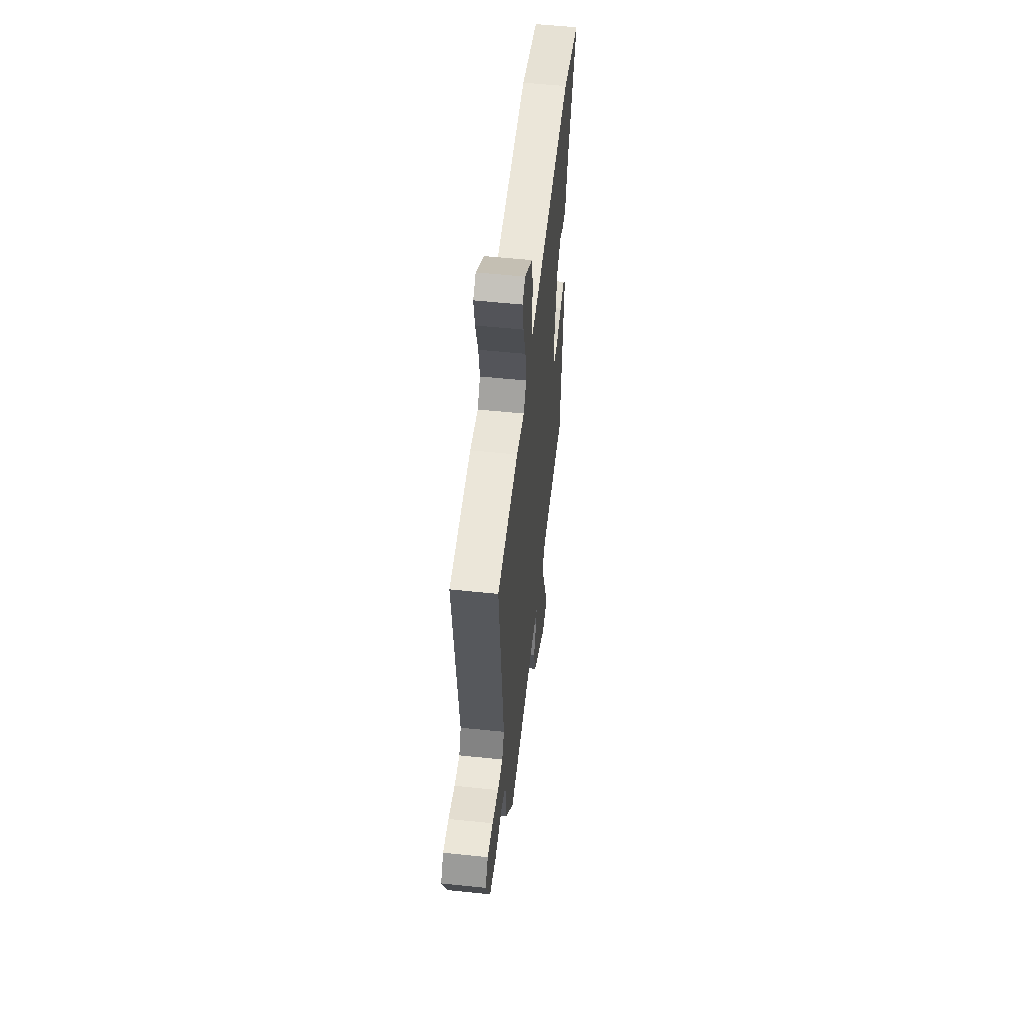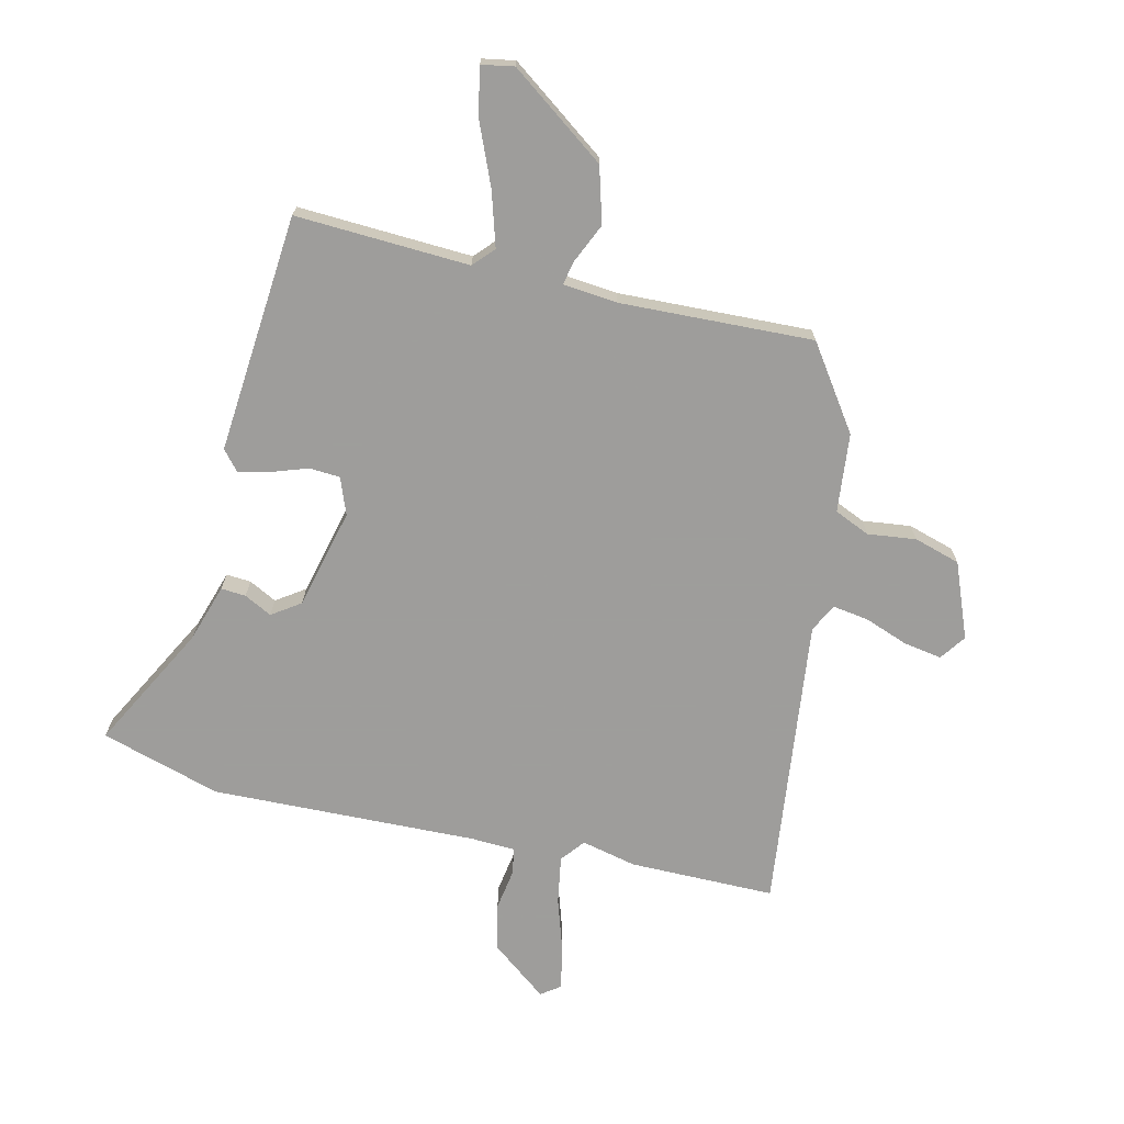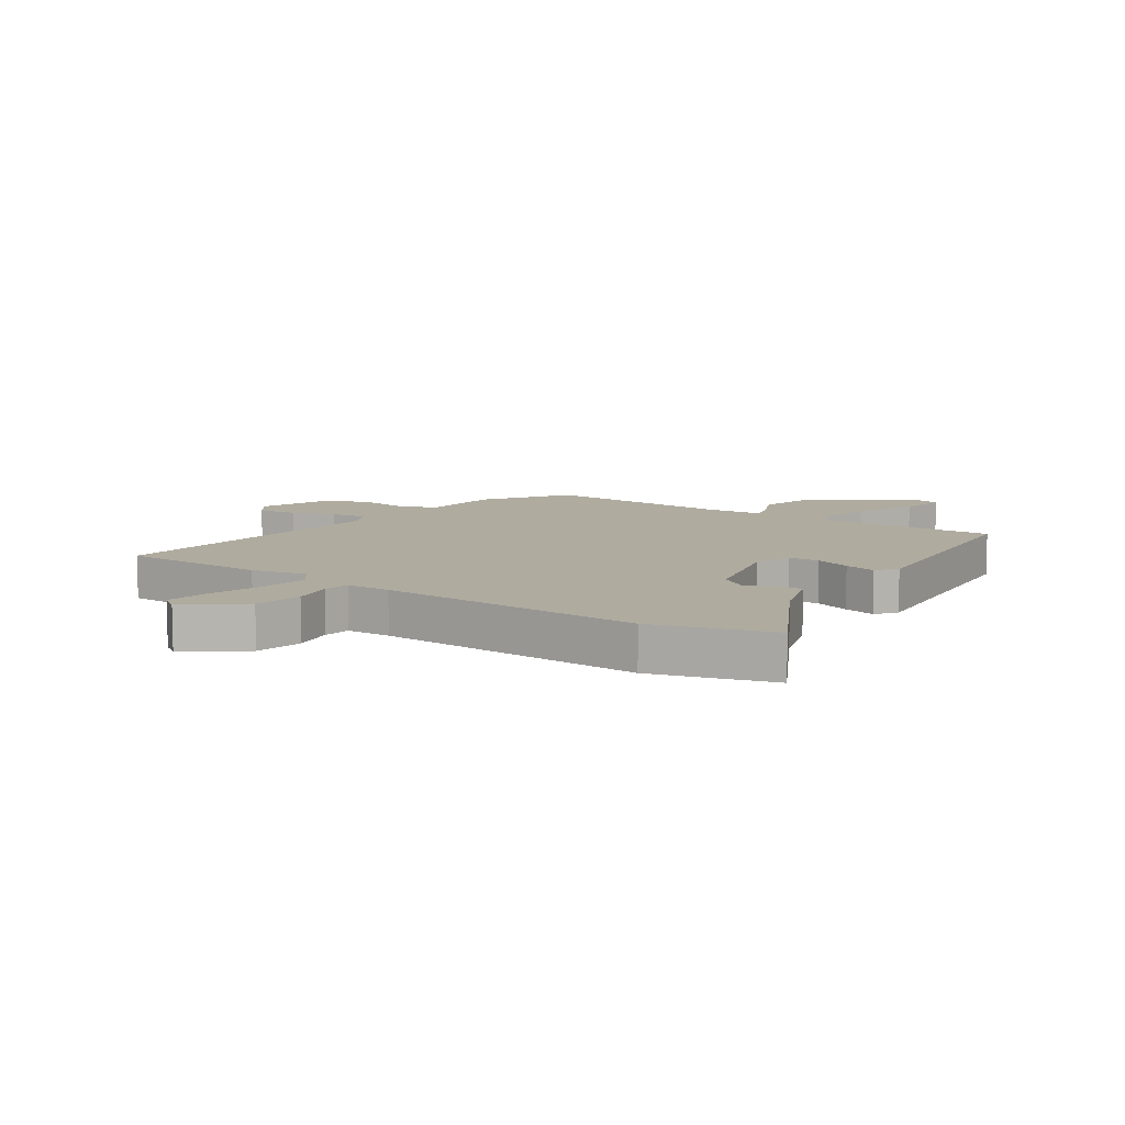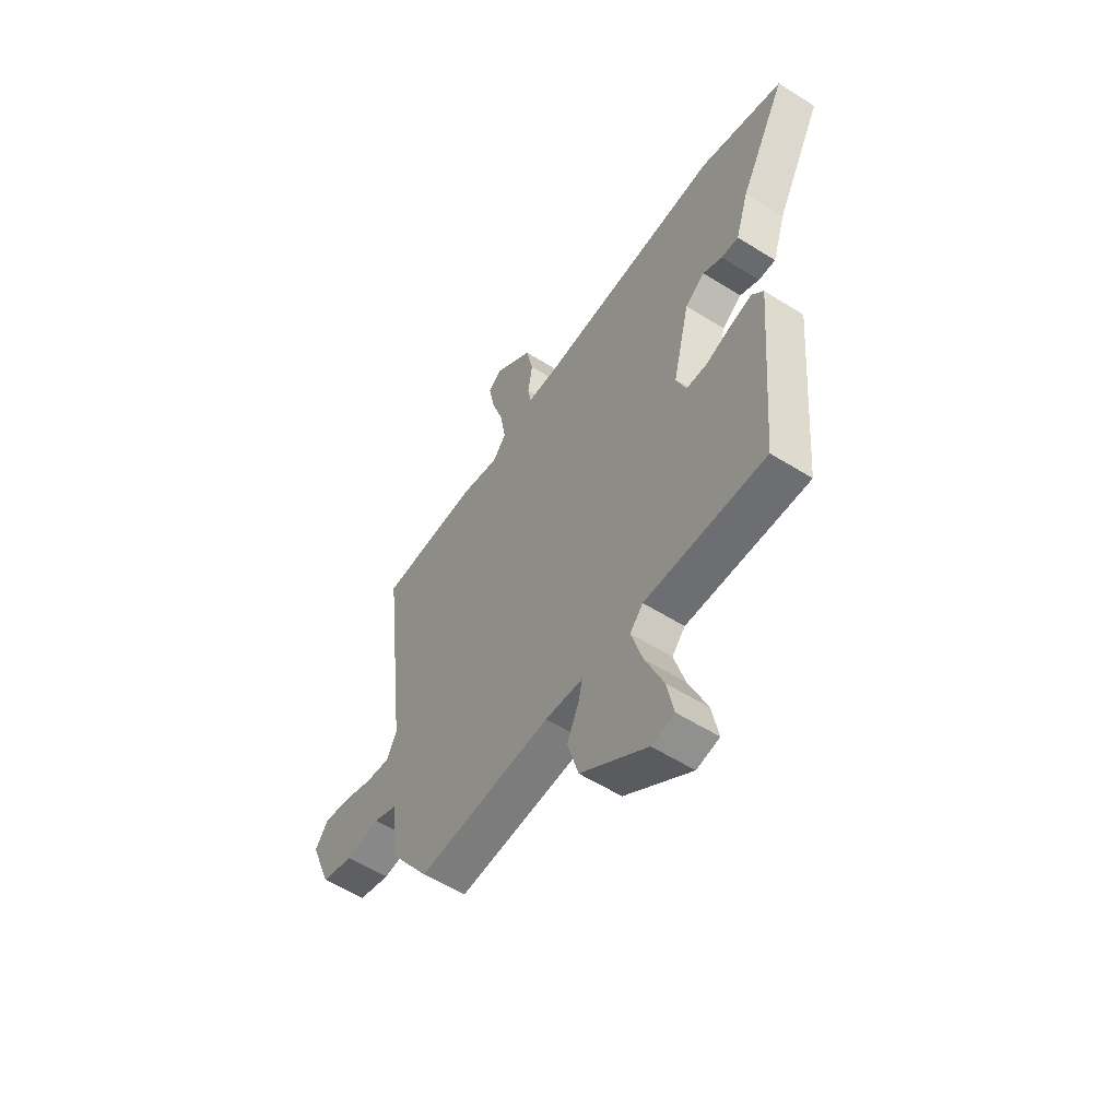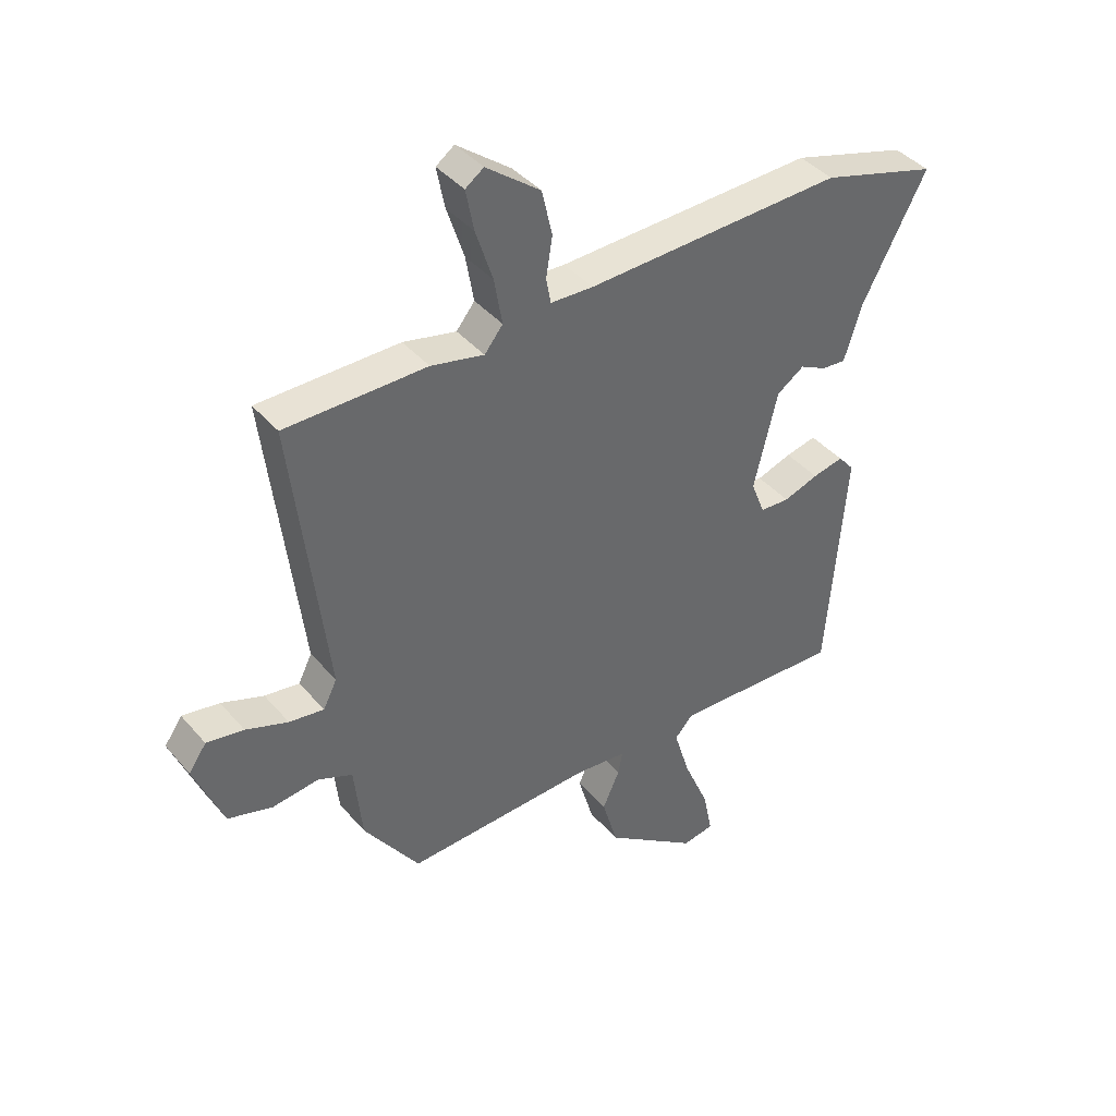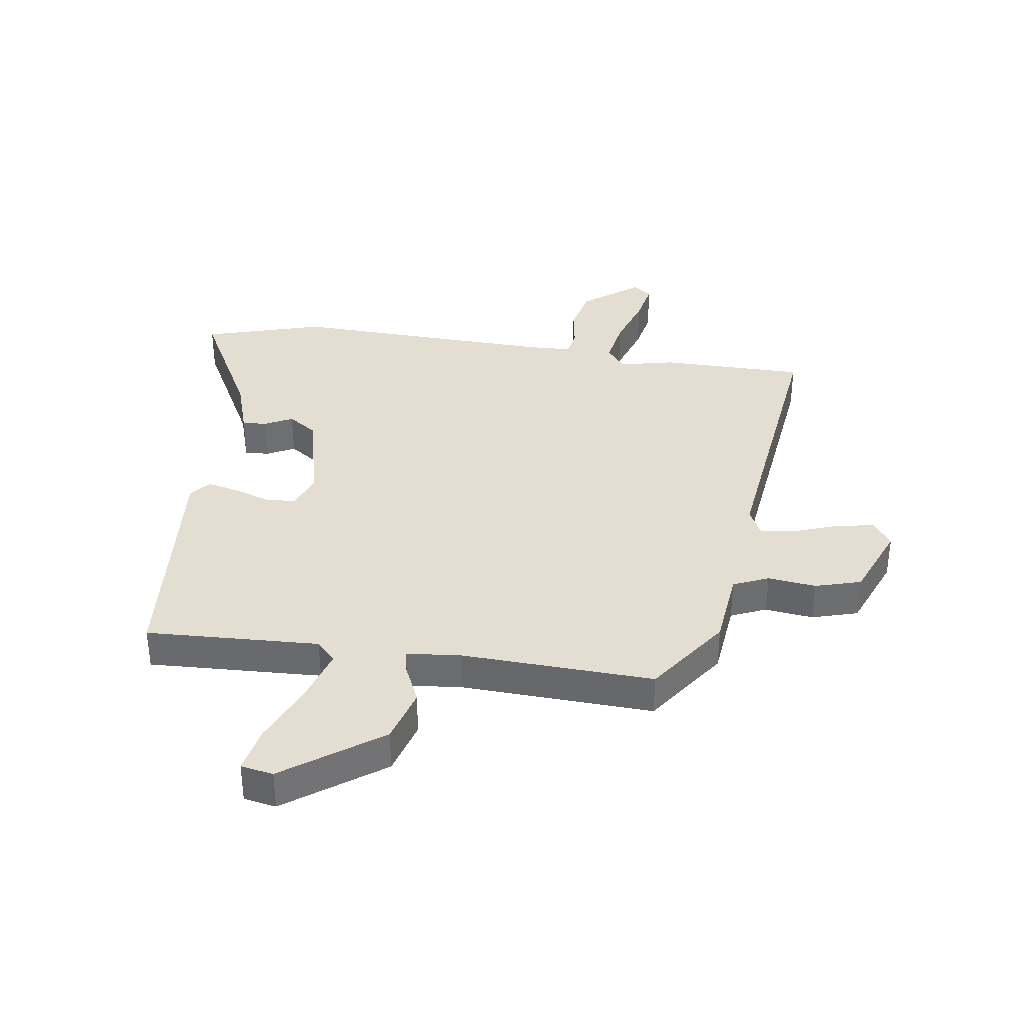
<metadata>
{"format":"obj","ext":"obj","renderer":"f3d","projection":"perspective","resolution":1024,"background":"white","views":[{"elev":54.9,"azim":-83.7,"up":"+Z"},{"elev":-70.7,"azim":166.6,"up":"+Y"},{"elev":9.6,"azim":34.0,"up":"+Y"},{"elev":-56.6,"azim":56.7,"up":"+Z"},{"elev":40.7,"azim":-36.3,"up":"+Z"},{"elev":36.1,"azim":-171.7,"up":"+Y"}]}
</metadata>
<code>
v 0.457 0.07 -0.483
v 0.162 0.07 -0.47
v 0.13 0.07 -0.505
v 0.158 0.07 -0.597
v 0.203 0.07 -0.703
v 0.219 0.07 -0.783
v 0.164 0.07 -0.793
v 0.001 0.07 -0.675
v -0.026 0.07 -0.581
v 0.004 0.07 -0.514
v 0.012 0.07 -0.474
v -0.08 0.07 -0.465
v -0.407 0.07 -0.479
v -0.504 0.07 -0.34
v -0.518 0.07 -0.206
v -0.578 0.07 -0.18
v -0.66 0.07 -0.19
v -0.738 0.07 -0.167
v -0.789 0.07 -0.04
v -0.758 0.07 0.004
v -0.693 0.07 -0.007
v -0.619 0.07 -0.034
v -0.558 0.07 -0.043
v -0.534 0.07 0.005
v -0.593 0.07 0.5
v -0.346 0.07 0.501
v -0.253 0.07 0.48
v -0.221 0.07 0.52
v -0.235 0.07 0.601
v -0.265 0.07 0.693
v -0.279 0.07 0.765
v -0.247 0.07 0.788
v -0.152 0.07 0.715
v -0.134 0.07 0.635
v -0.145 0.07 0.566
v -0.137 0.07 0.521
v -0.062 0.07 0.518
v 0.389 0.07 0.533
v 0.592 0.07 0.473
v 0.48 0.07 0.262
v 0.449 0.07 0.164
v 0.407 0.07 0.167
v 0.36 0.07 0.191
v 0.312 0.07 0.158
v 0.271 0.07 -0.012
v 0.295 0.07 -0.074
v 0.347 0.07 -0.077
v 0.408 0.07 -0.056
v 0.462 0.07 -0.044
v 0.49 0.07 -0.077
v 0.457 0 -0.483
v 0.162 0 -0.47
v 0.13 0 -0.505
v 0.158 0 -0.597
v 0.203 0 -0.703
v 0.219 0 -0.783
v 0.164 0 -0.793
v 0.001 0 -0.675
v -0.026 0 -0.581
v 0.004 0 -0.514
v 0.012 0 -0.474
v -0.08 0 -0.465
v -0.407 0 -0.479
v -0.504 0 -0.34
v -0.518 0 -0.206
v -0.578 0 -0.18
v -0.66 0 -0.19
v -0.738 0 -0.167
v -0.789 0 -0.04
v -0.758 0 0.004
v -0.693 0 -0.007
v -0.619 0 -0.034
v -0.558 0 -0.043
v -0.534 0 0.005
v -0.593 0 0.5
v -0.346 0 0.501
v -0.253 0 0.48
v -0.221 0 0.52
v -0.235 0 0.601
v -0.265 0 0.693
v -0.279 0 0.765
v -0.247 0 0.788
v -0.152 0 0.715
v -0.134 0 0.635
v -0.145 0 0.566
v -0.137 0 0.521
v -0.062 0 0.518
v 0.389 0 0.533
v 0.592 0 0.473
v 0.48 0 0.262
v 0.449 0 0.164
v 0.407 0 0.167
v 0.36 0 0.191
v 0.312 0 0.158
v 0.271 0 -0.012
v 0.295 0 -0.074
v 0.347 0 -0.077
v 0.408 0 -0.056
v 0.462 0 -0.044
v 0.49 0 -0.077
f 50 1 2
f 49 50 2
f 48 49 2
f 47 48 2
f 46 47 2 3
f 45 46 3
f 44 45 3
f 40 41 42 43
f 39 40 43
f 38 39 43
f 37 38 43
f 36 37 43 44
f 33 34 35
f 32 33 35
f 31 32 35
f 30 31 35
f 29 30 35
f 28 29 35 36
f 36 44 3
f 28 36 3
f 27 28 3
f 27 3 4
f 26 27 4
f 25 26 4
f 24 25 4
f 20 21 22
f 19 20 22
f 18 19 22
f 17 18 22
f 16 17 22
f 15 16 22 23
f 12 13 14 15
f 15 23 24
f 12 15 24
f 11 12 24
f 8 9 10
f 7 8 10
f 6 7 10
f 5 6 10
f 4 5 10
f 4 10 11
f 4 11 24
f 52 51 100
f 52 100 99
f 52 99 98
f 52 98 97
f 53 52 97 96
f 53 96 95
f 53 95 94
f 93 92 91 90
f 93 90 89
f 93 89 88
f 93 88 87
f 94 93 87 86
f 85 84 83
f 85 83 82
f 85 82 81
f 85 81 80
f 85 80 79
f 86 85 79 78
f 53 94 86
f 53 86 78
f 53 78 77
f 54 53 77
f 54 77 76
f 54 76 75
f 54 75 74
f 72 71 70
f 72 70 69
f 72 69 68
f 72 68 67
f 72 67 66
f 73 72 66 65
f 65 64 63 62
f 74 73 65
f 74 65 62
f 74 62 61
f 60 59 58
f 60 58 57
f 60 57 56
f 60 56 55
f 60 55 54
f 61 60 54
f 74 61 54
f 1 51 52 2
f 2 52 53 3
f 3 53 54 4
f 4 54 55 5
f 5 55 56 6
f 6 56 57 7
f 7 57 58 8
f 8 58 59 9
f 9 59 60 10
f 10 60 61 11
f 11 61 62 12
f 12 62 63 13
f 13 63 64 14
f 14 64 65 15
f 15 65 66 16
f 16 66 67 17
f 17 67 68 18
f 18 68 69 19
f 19 69 70 20
f 20 70 71 21
f 21 71 72 22
f 22 72 73 23
f 23 73 74 24
f 24 74 75 25
f 25 75 76 26
f 26 76 77 27
f 27 77 78 28
f 28 78 79 29
f 29 79 80 30
f 30 80 81 31
f 31 81 82 32
f 32 82 83 33
f 33 83 84 34
f 34 84 85 35
f 35 85 86 36
f 36 86 87 37
f 37 87 88 38
f 38 88 89 39
f 39 89 90 40
f 40 90 91 41
f 41 91 92 42
f 42 92 93 43
f 43 93 94 44
f 44 94 95 45
f 45 95 96 46
f 46 96 97 47
f 47 97 98 48
f 48 98 99 49
f 49 99 100 50
f 50 100 51 1

</code>
